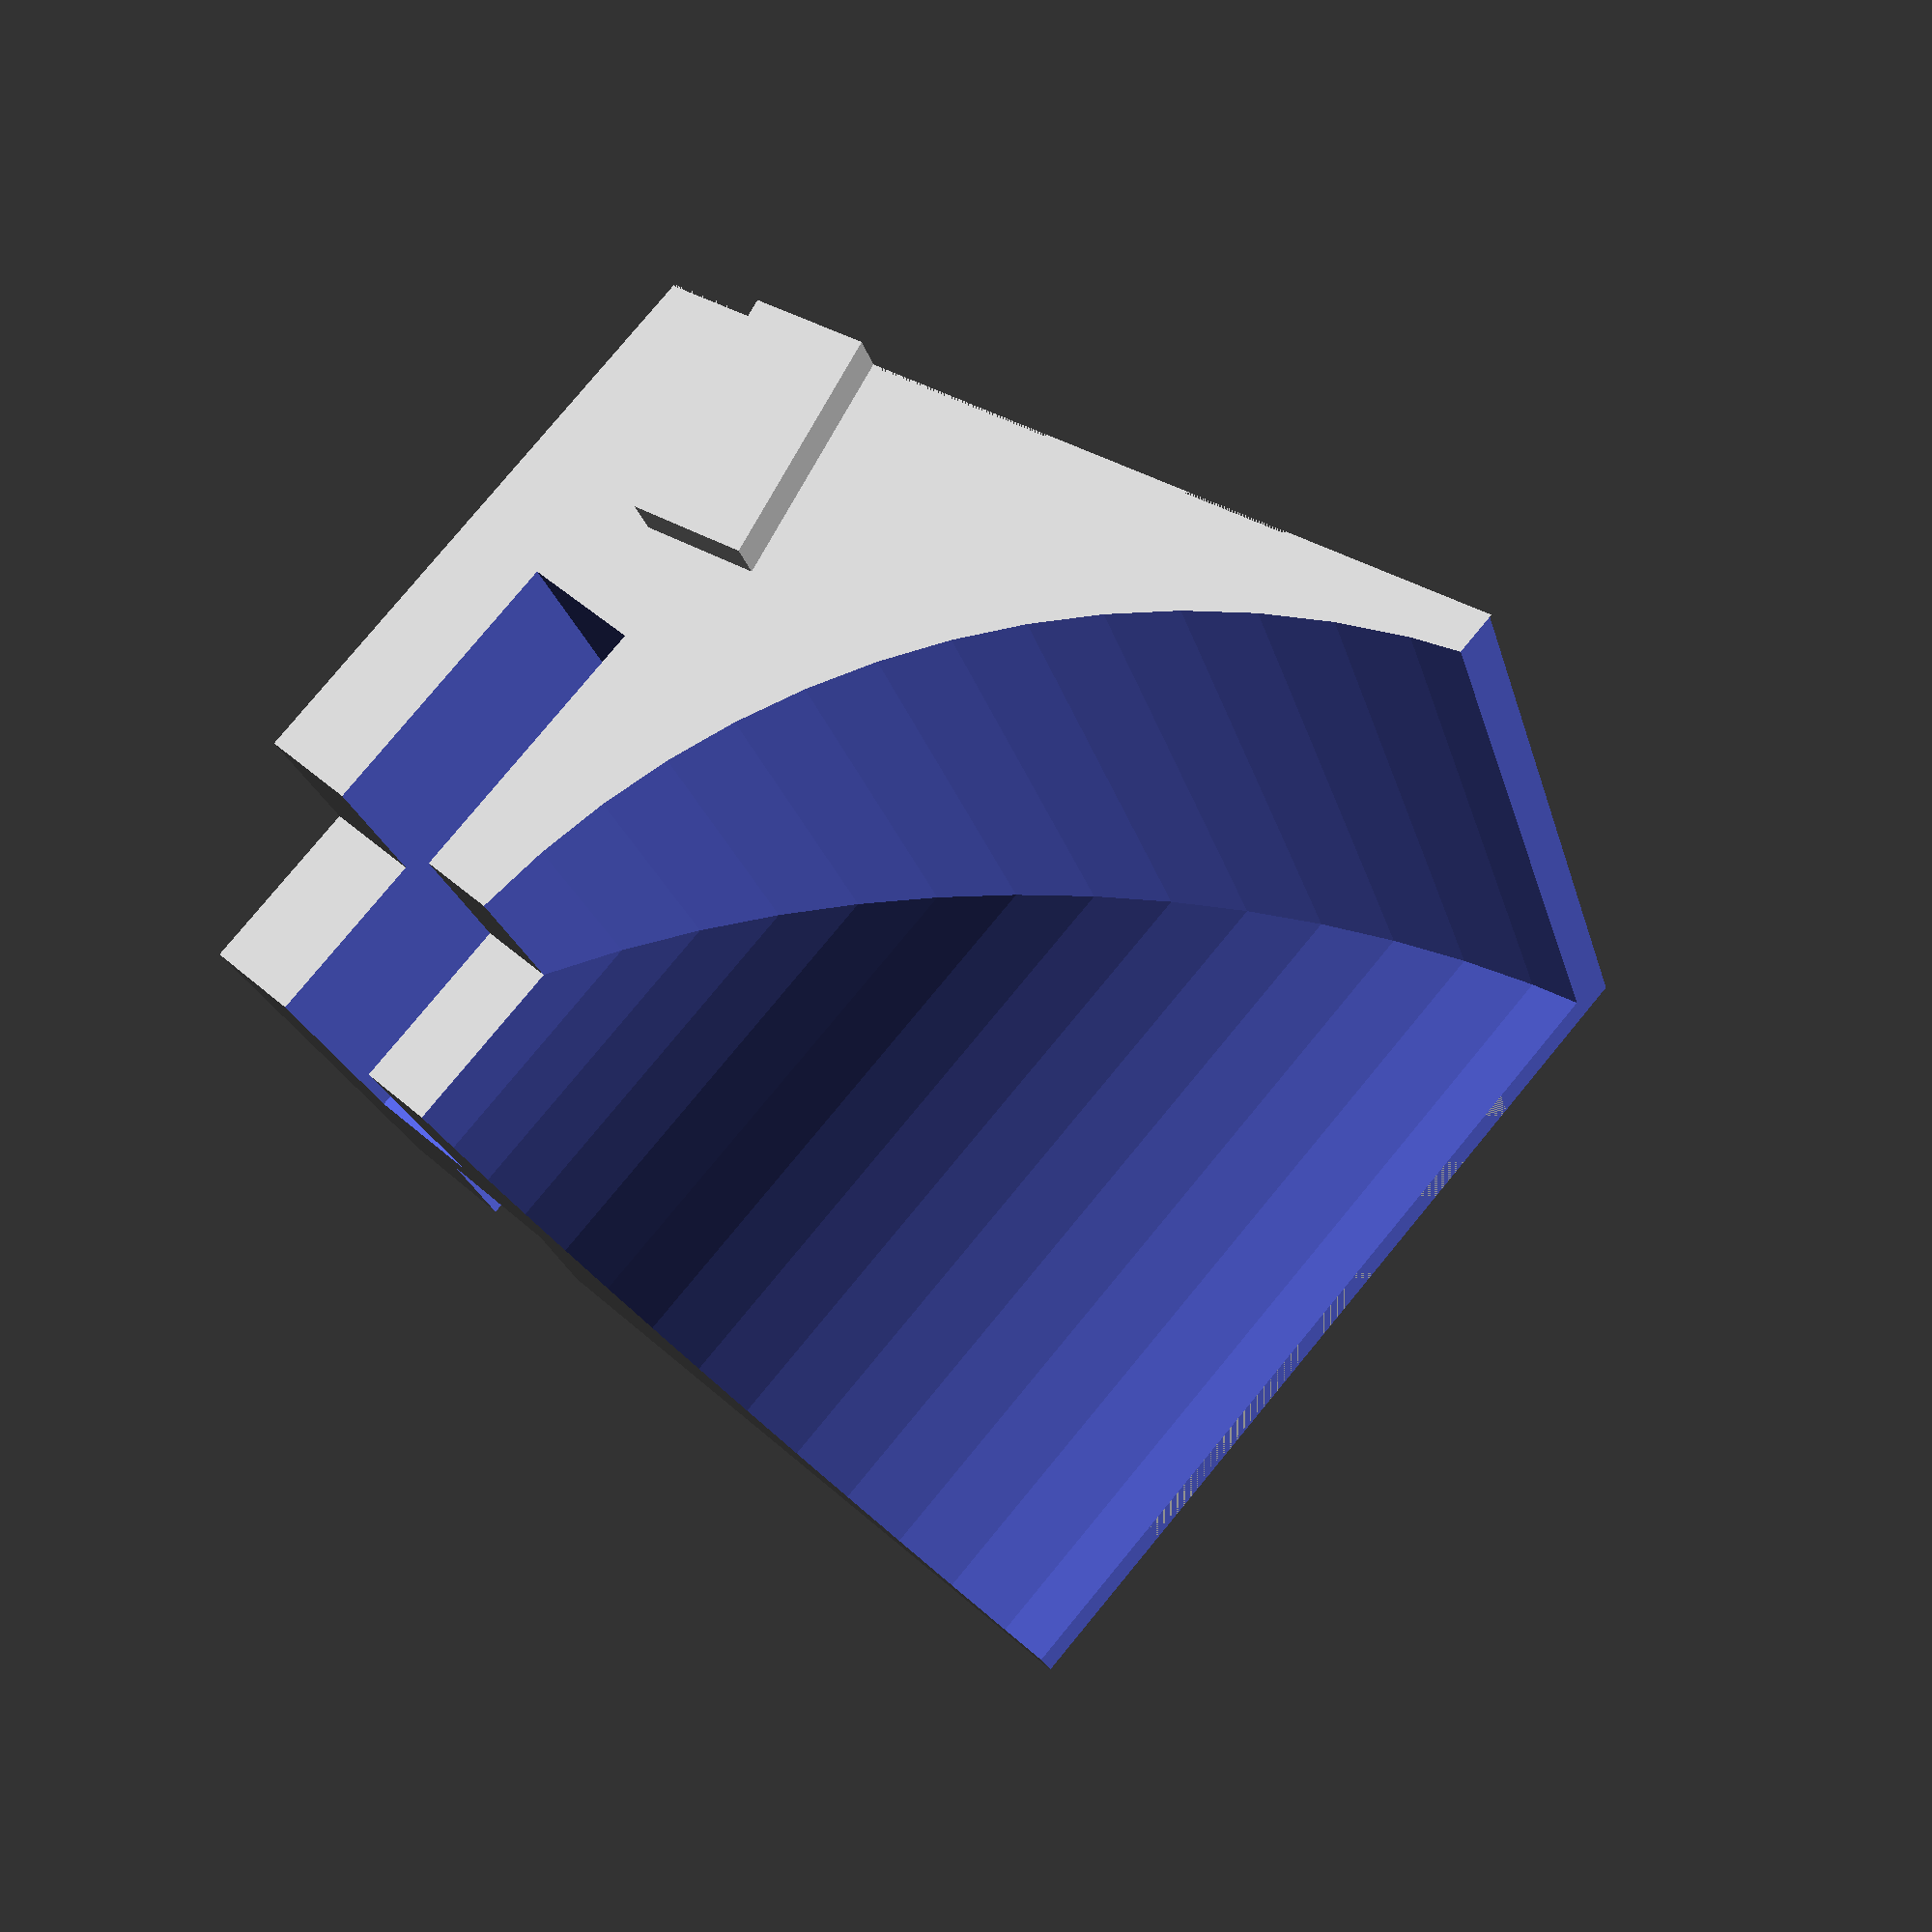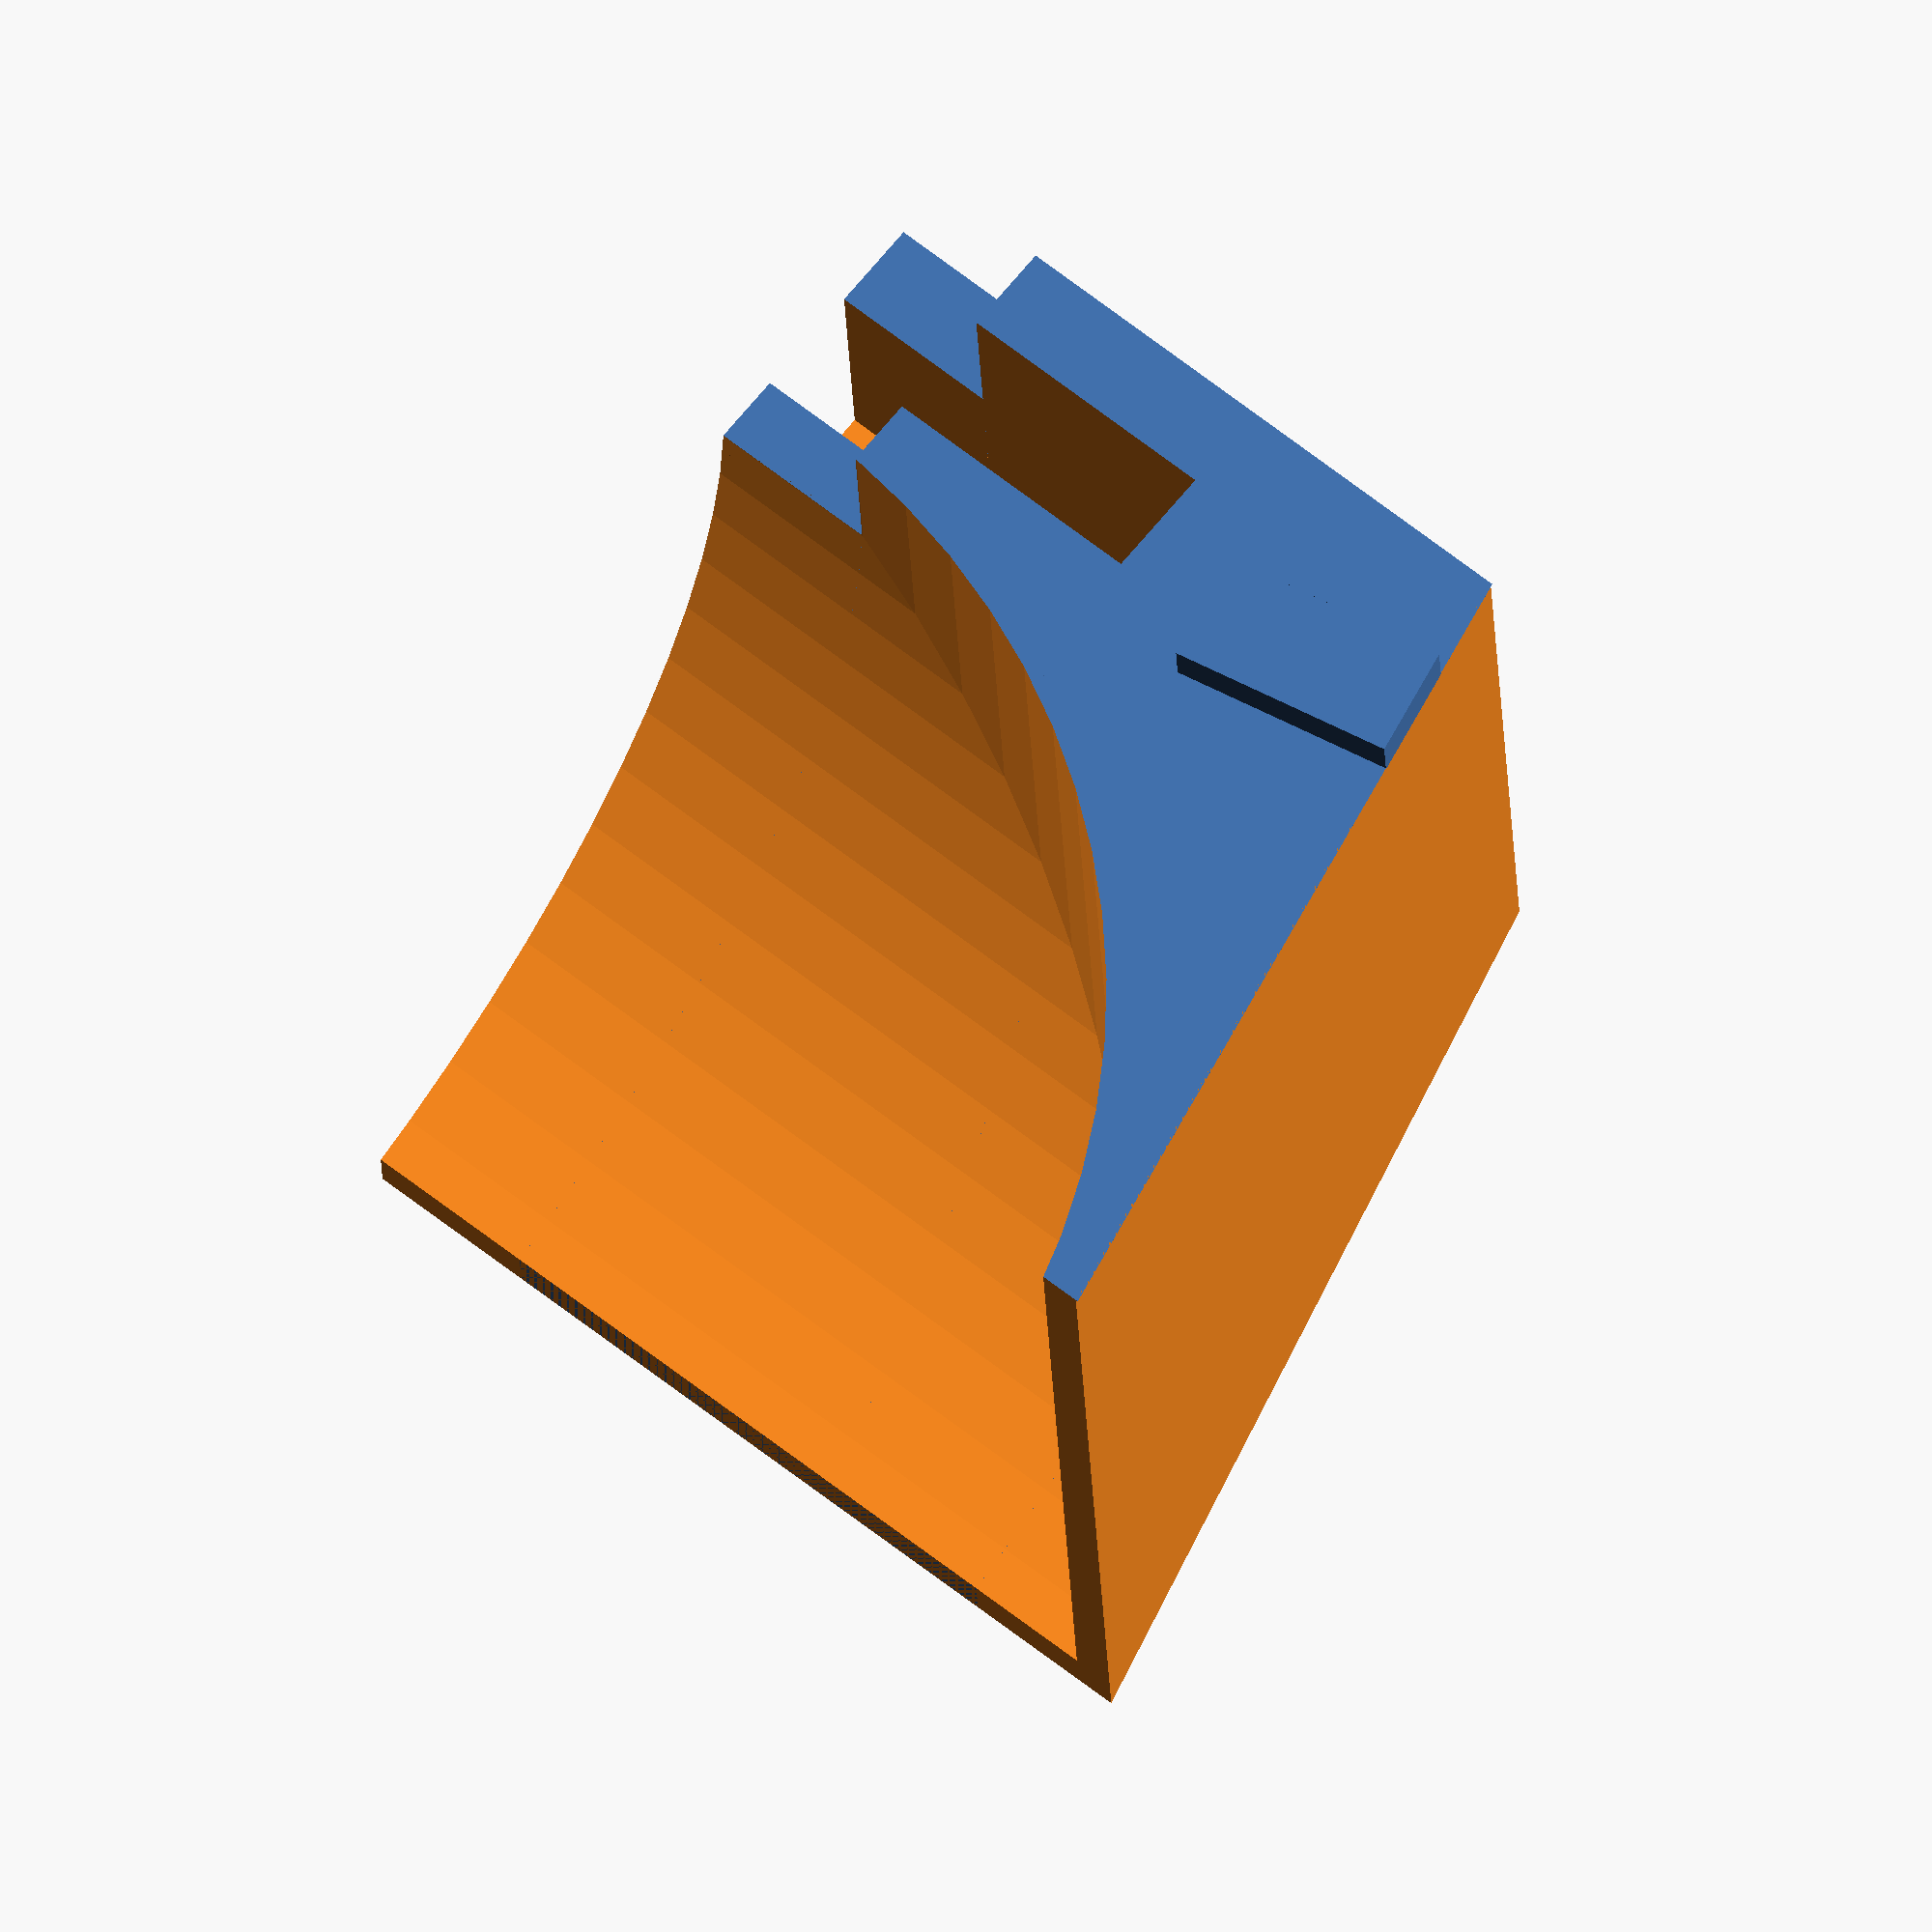
<openscad>
$fa=5; $fs=0.1;

length=40;
pvc_thick=5;
angle=11.3;

translate([0,0,-8]) rotate([90-angle,0,0]){

difference(){
union(){

//1
difference(){
    
    union(){
        
            cube([25,length,37]); //из чего вырезается
            rotate([0,-angle,0]) cube([15,length,40]); // наклонная часть
    }
    
    
    union(){
        
            translate([13.01, -0.01, 4]) cube([12.01,length+0.02,pvc_thick]); //под лист ПВХ
            translate([28,length+0.01,47]) rotate([90,0,0]) cylinder(h=length+0.02, r=35); //скос
            translate([-10,-10,37]) cube ([61,length+11,10]); // срезать все сверху
    }
}

//2
translate([length-7.4, 7.4, 0])
rotate([0, 0, 90])
difference(){
    
    union(){
        
            cube([25,length,37]); //из чего вырезается
            rotate([0,-angle,0]) cube([15,length,40]); // наклонная часть
    }
    
    
    union(){
        
            translate([13.01, -0.01, 4]) cube([12.01,length+0.02,pvc_thick]); //под лист ПВХ
            translate([28,length+0.01,47]) rotate([90,0,0]) cylinder(h=length+0.02, r=35); //скос
            translate([-10,-10,37]) cube ([61,length+11,10]); // срезать все сверху
    }
}
}

union(){
        // срезать лишнее после пересечения
        translate([-7.4, -1.7, -5]) rotate([angle, 0, 0]) cube([length, 10, 60]);
        rotate([0,0, 90]) translate([-1, -1, -5]) rotate([-angle, 0, 0]) cube([length+5, 10, 60]);
    
        translate([-1.9, length-2, 9.5]) rotate ([0, 90-angle, 0]) cube([5,2.01,10]); // вырез
        
}


}

translate([length-5.5, 5.5, 9.5]) rotate ([0, 90-angle, 90]) cube([5,2.01,10]); // выступ
}
</openscad>
<views>
elev=284.1 azim=254.8 roll=28.7 proj=p view=wireframe
elev=119.4 azim=94.6 roll=62.1 proj=o view=solid
</views>
